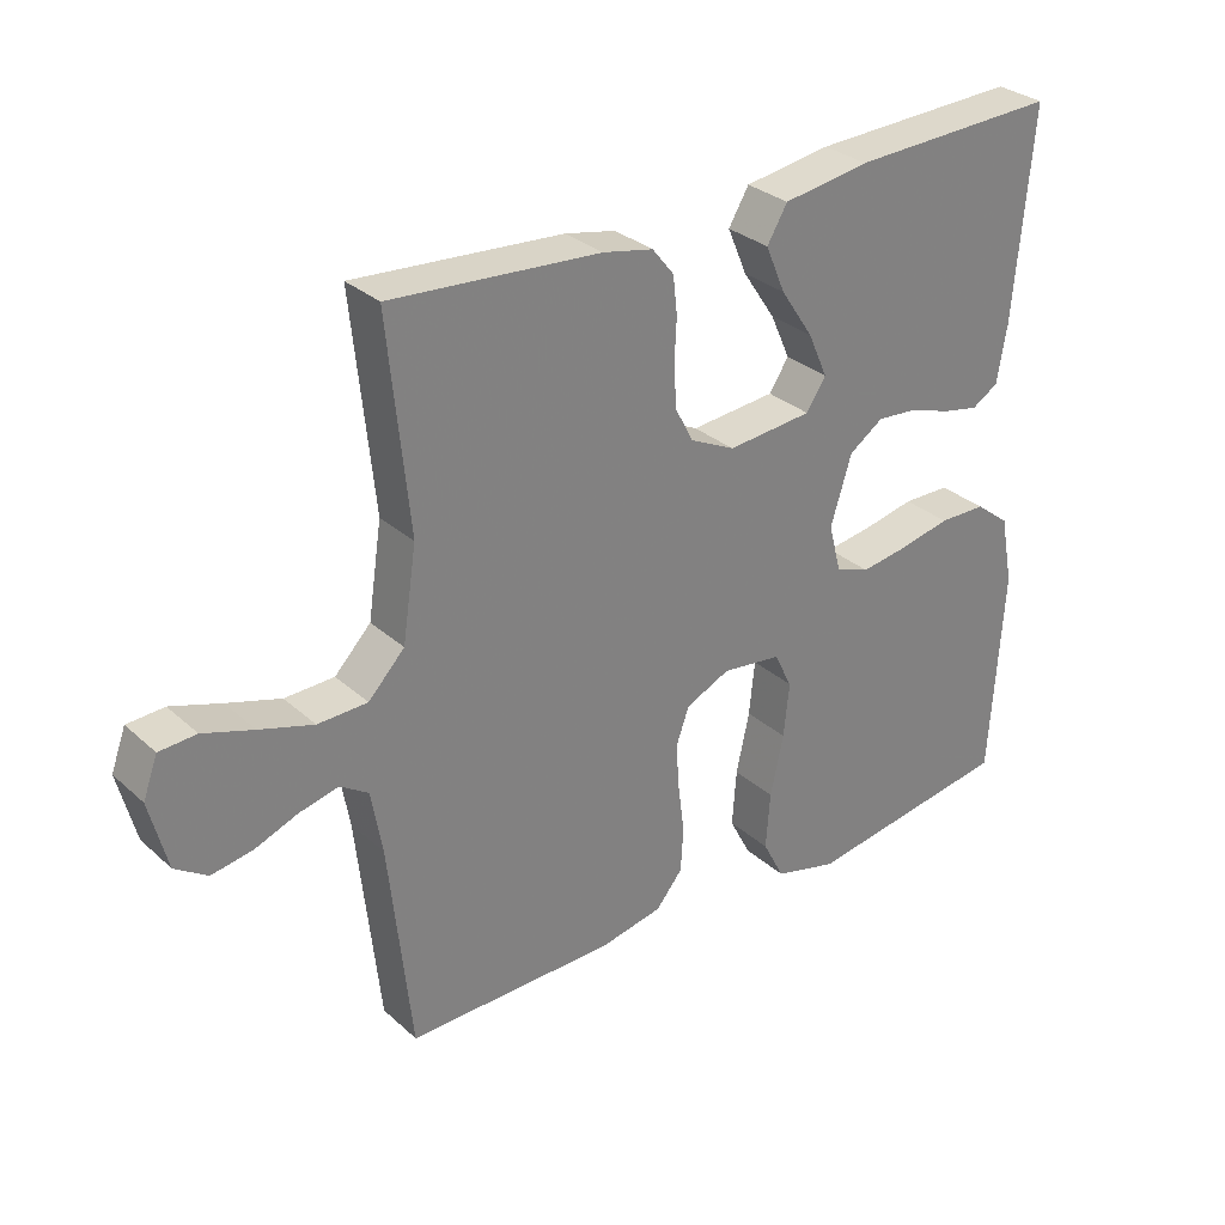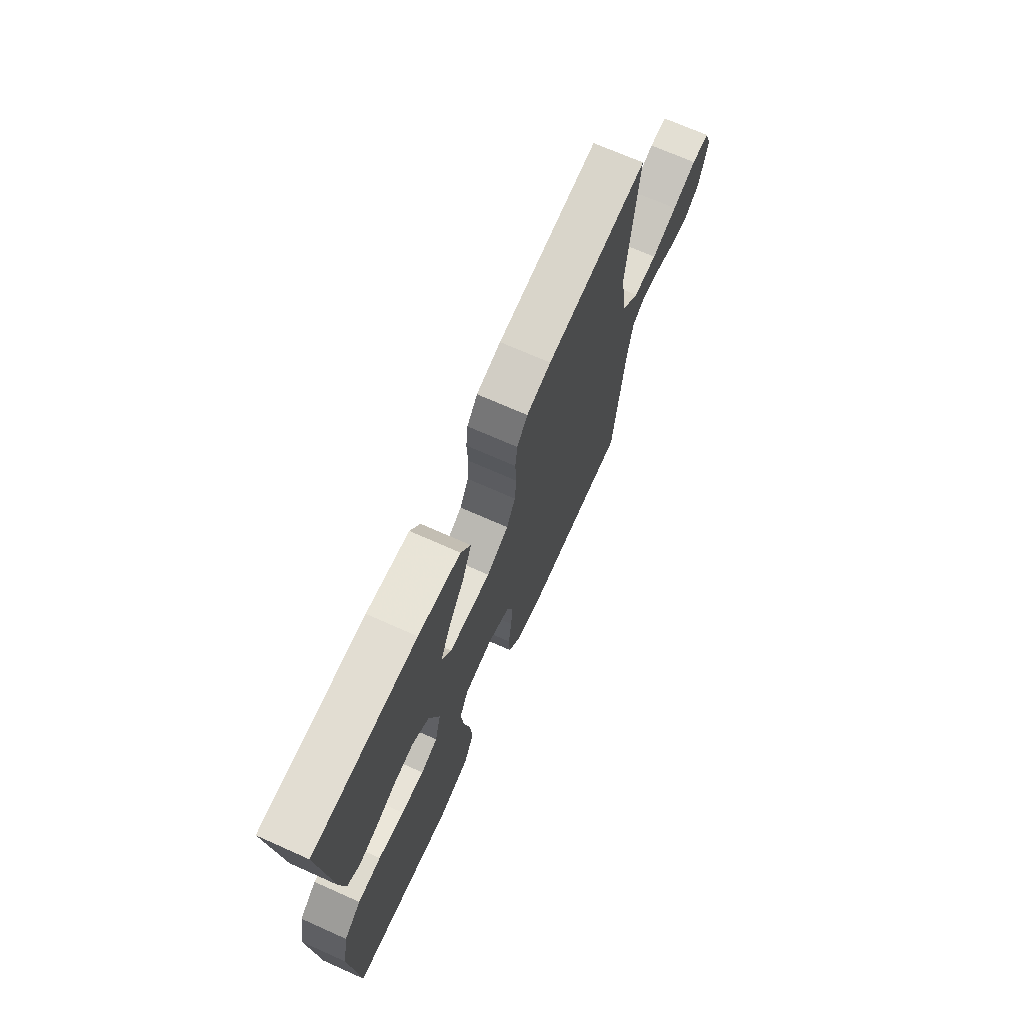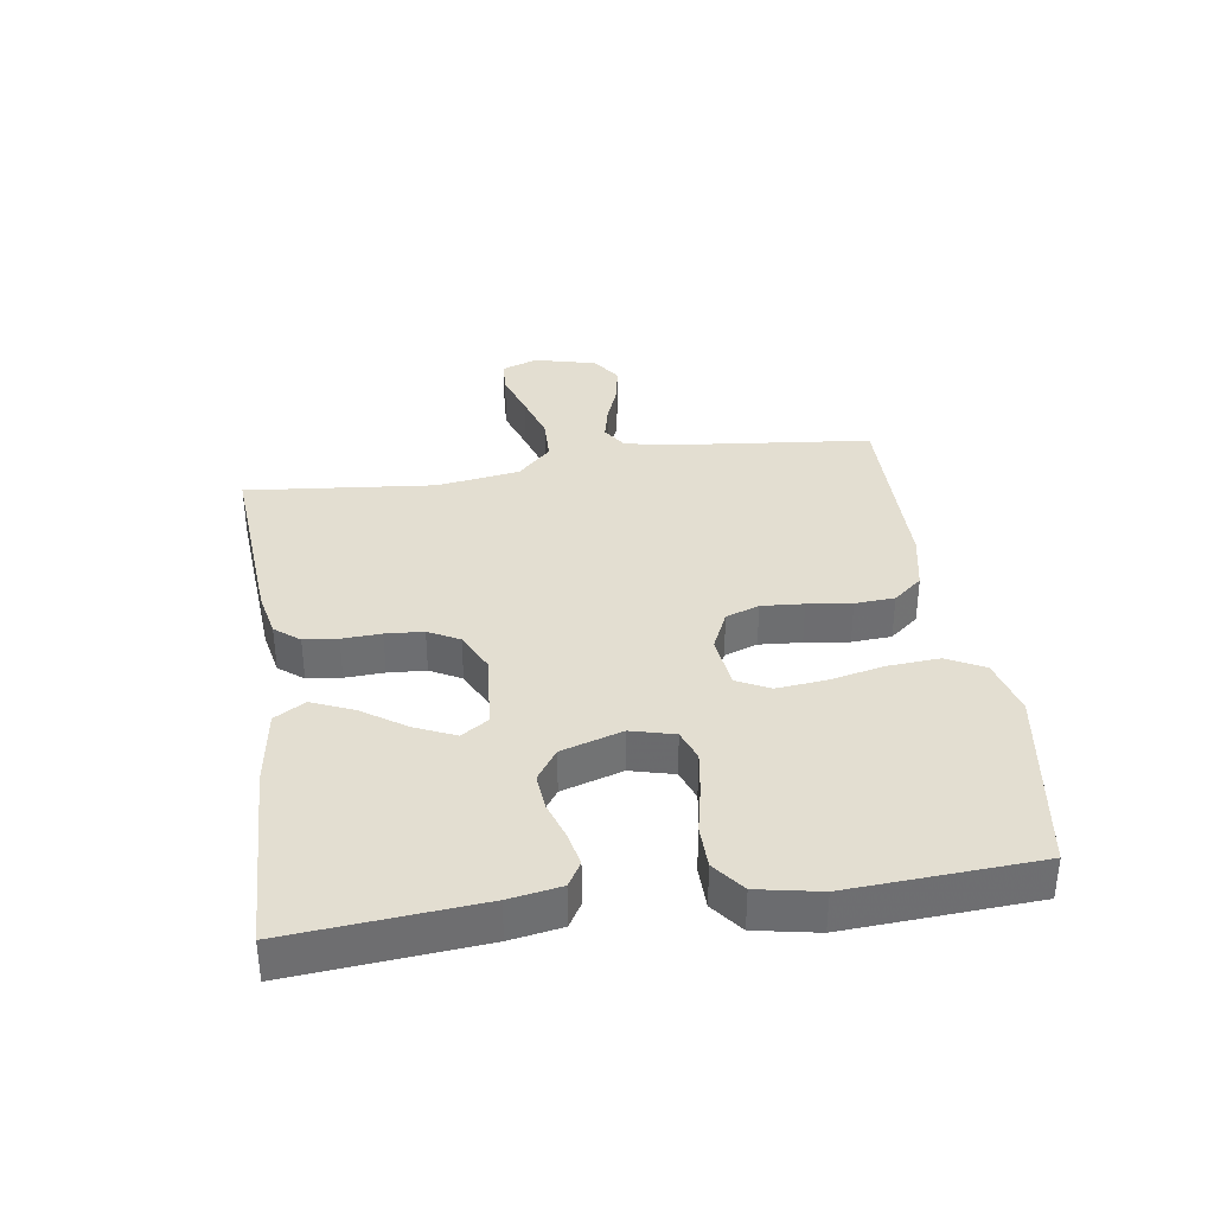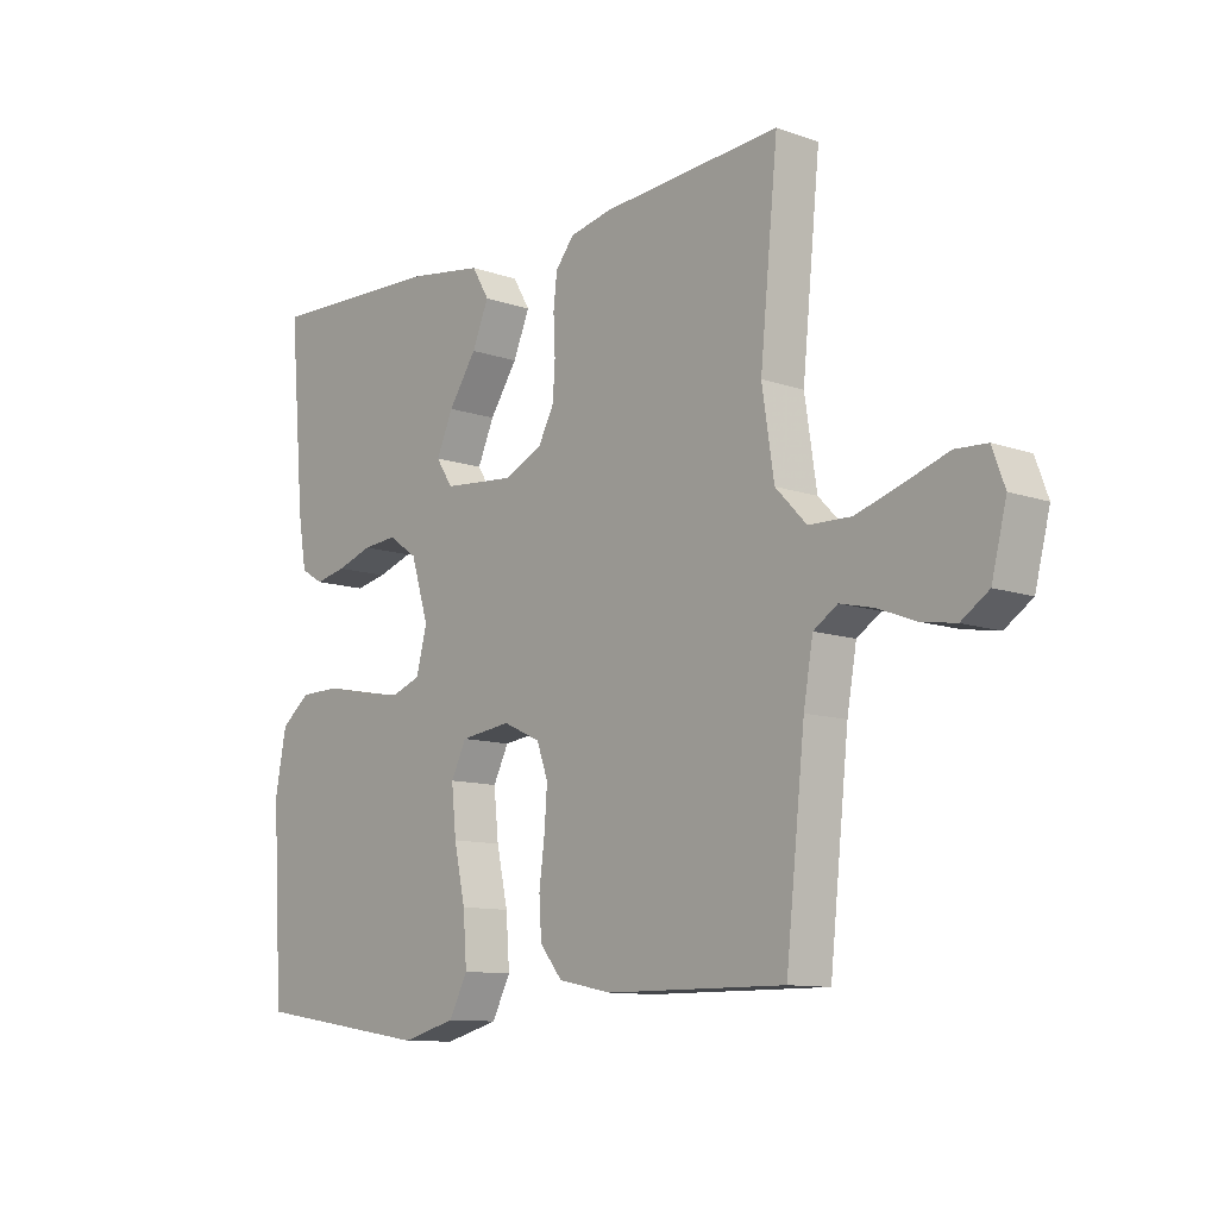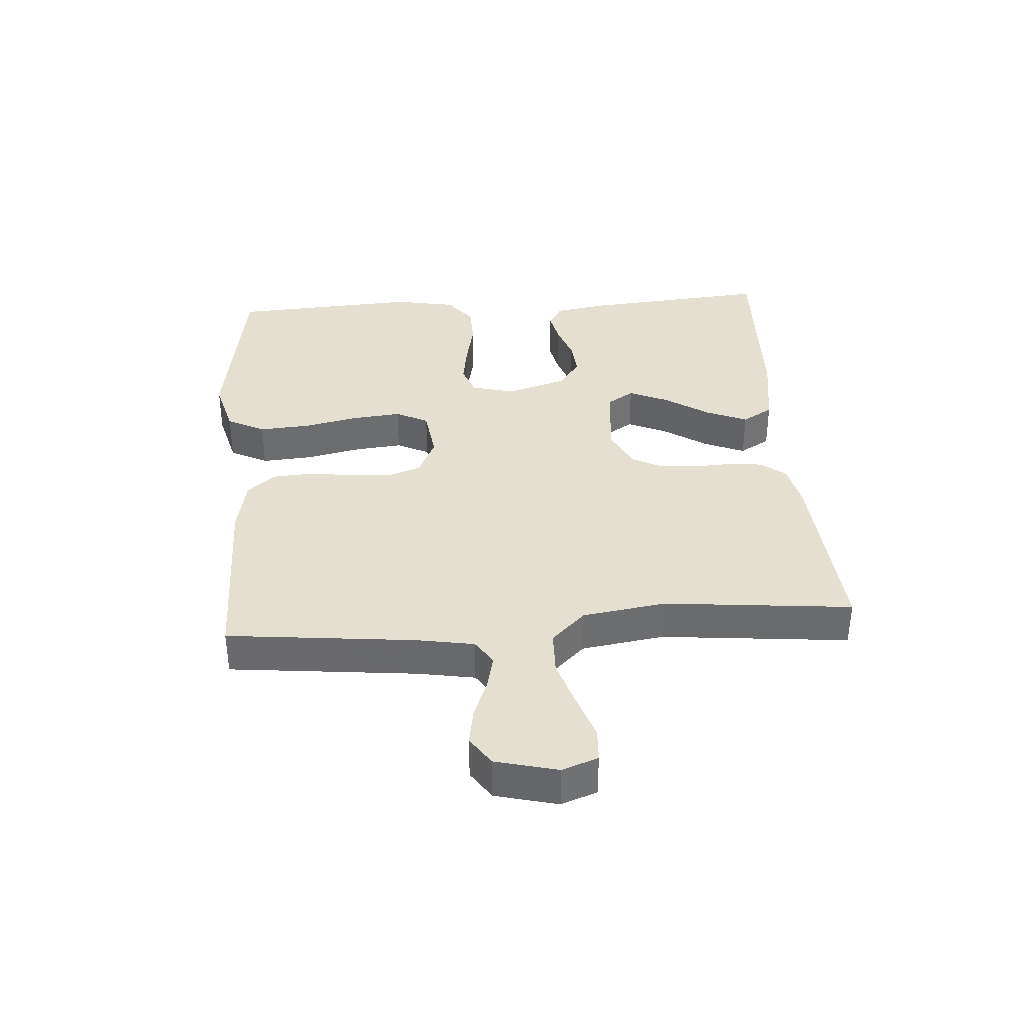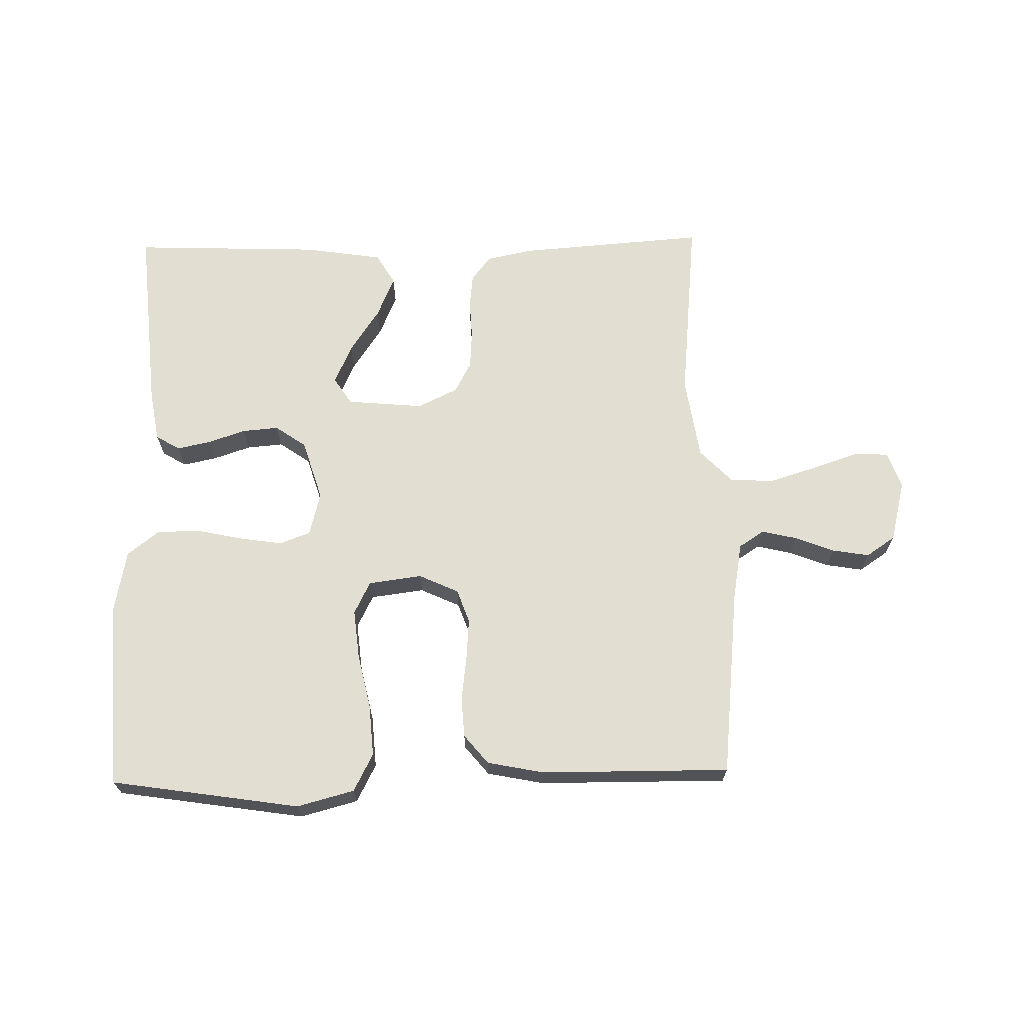
<metadata>
{"format":"obj","ext":"obj","renderer":"f3d","projection":"perspective","resolution":1024,"background":"white","views":[{"elev":30.5,"azim":-38.3,"up":"+Z"},{"elev":70.4,"azim":114.0,"up":"+Z"},{"elev":36.0,"azim":81.6,"up":"+Y"},{"elev":-10.8,"azim":-130.9,"up":"+Z"},{"elev":36.6,"azim":-94.1,"up":"+Y"},{"elev":67.6,"azim":178.8,"up":"+Y"}]}
</metadata>
<code>
v 0.5 0.07 -0.5
v 0.2 0.07 -0.546
v 0.109 0.07 -0.522
v 0.078 0.07 -0.462
v 0.084 0.07 -0.38
v 0.103 0.07 -0.293
v 0.111 0.07 -0.215
v 0.085 0.07 -0.163
v 0 0.07 -0.152
v -0.063 0.07 -0.181
v -0.082 0.07 -0.234
v -0.077 0.07 -0.301
v -0.068 0.07 -0.371
v -0.072 0.07 -0.434
v -0.11 0.07 -0.48
v -0.2 0.07 -0.498
v -0.5 0.07 -0.5
v -0.532 0.07 -0.2
v -0.548 0.07 -0.109
v -0.588 0.07 -0.083
v -0.644 0.07 -0.096
v -0.706 0.07 -0.12
v -0.765 0.07 -0.13
v -0.811 0.07 -0.099
v -0.836 0.07 0
v -0.815 0.07 0.057
v -0.762 0.07 0.06
v -0.69 0.07 0.036
v -0.613 0.07 0.012
v -0.542 0.07 0.014
v -0.49 0.07 0.068
v -0.47 0.07 0.2
v -0.5 0.07 0.5
v -0.2 0.07 0.478
v -0.128 0.07 0.463
v -0.097 0.07 0.424
v -0.091 0.07 0.37
v -0.094 0.07 0.308
v -0.09 0.07 0.248
v -0.064 0.07 0.199
v 0 0.07 0.168
v 0.122 0.07 0.179
v 0.15 0.07 0.222
v 0.122 0.07 0.285
v 0.075 0.07 0.355
v 0.047 0.07 0.421
v 0.076 0.07 0.47
v 0.2 0.07 0.489
v 0.5 0.07 0.5
v 0.474 0.07 0.2
v 0.46 0.07 0.118
v 0.422 0.07 0.095
v 0.369 0.07 0.106
v 0.309 0.07 0.126
v 0.251 0.07 0.131
v 0.202 0.07 0.097
v 0.172 0.07 0
v 0.19 0.07 -0.069
v 0.239 0.07 -0.087
v 0.306 0.07 -0.077
v 0.381 0.07 -0.061
v 0.449 0.07 -0.062
v 0.499 0.07 -0.101
v 0.518 0.07 -0.2
v 0.5 0 -0.5
v 0.2 0 -0.546
v 0.109 0 -0.522
v 0.078 0 -0.462
v 0.084 0 -0.38
v 0.103 0 -0.293
v 0.111 0 -0.215
v 0.085 0 -0.163
v 0 0 -0.152
v -0.063 0 -0.181
v -0.082 0 -0.234
v -0.077 0 -0.301
v -0.068 0 -0.371
v -0.072 0 -0.434
v -0.11 0 -0.48
v -0.2 0 -0.498
v -0.5 0 -0.5
v -0.532 0 -0.2
v -0.548 0 -0.109
v -0.588 0 -0.083
v -0.644 0 -0.096
v -0.706 0 -0.12
v -0.765 0 -0.13
v -0.811 0 -0.099
v -0.836 0 0
v -0.815 0 0.057
v -0.762 0 0.06
v -0.69 0 0.036
v -0.613 0 0.012
v -0.542 0 0.014
v -0.49 0 0.068
v -0.47 0 0.2
v -0.5 0 0.5
v -0.2 0 0.478
v -0.128 0 0.463
v -0.097 0 0.424
v -0.091 0 0.37
v -0.094 0 0.308
v -0.09 0 0.248
v -0.064 0 0.199
v 0 0 0.168
v 0.122 0 0.179
v 0.15 0 0.222
v 0.122 0 0.285
v 0.075 0 0.355
v 0.047 0 0.421
v 0.076 0 0.47
v 0.2 0 0.489
v 0.5 0 0.5
v 0.474 0 0.2
v 0.46 0 0.118
v 0.422 0 0.095
v 0.369 0 0.106
v 0.309 0 0.126
v 0.251 0 0.131
v 0.202 0 0.097
v 0.172 0 0
v 0.19 0 -0.069
v 0.239 0 -0.087
v 0.306 0 -0.077
v 0.381 0 -0.061
v 0.449 0 -0.062
v 0.499 0 -0.101
v 0.518 0 -0.2
f 4 5 6
f 3 4 6
f 2 3 6
f 1 2 6
f 64 1 6
f 63 64 6
f 62 63 6
f 61 62 6
f 60 61 6
f 59 60 6 7
f 58 59 7 8
f 57 58 8 9
f 56 57 9 10
f 52 53 54
f 51 52 54
f 50 51 54
f 49 50 54
f 48 49 54
f 47 48 54
f 46 47 54
f 45 46 54
f 44 45 54
f 43 44 54 55
f 42 43 55 56
f 36 37 38
f 35 36 38
f 34 35 38
f 33 34 38
f 32 33 38
f 31 32 38 39
f 30 31 39 40
f 26 27 28
f 25 26 28
f 24 25 28
f 23 24 28
f 22 23 28
f 21 22 28
f 20 21 28 29
f 19 20 29 30
f 16 17 18
f 15 16 18
f 14 15 18
f 13 14 18
f 12 13 18
f 18 19 30
f 12 18 30
f 11 12 30
f 41 42 56 10
f 30 40 41
f 11 30 41
f 10 11 41
f 70 69 68
f 70 68 67
f 70 67 66
f 70 66 65
f 70 65 128
f 70 128 127
f 70 127 126
f 70 126 125
f 70 125 124
f 71 70 124 123
f 72 71 123 122
f 73 72 122 121
f 74 73 121 120
f 118 117 116
f 118 116 115
f 118 115 114
f 118 114 113
f 118 113 112
f 118 112 111
f 118 111 110
f 118 110 109
f 118 109 108
f 119 118 108 107
f 120 119 107 106
f 102 101 100
f 102 100 99
f 102 99 98
f 102 98 97
f 102 97 96
f 103 102 96 95
f 104 103 95 94
f 92 91 90
f 92 90 89
f 92 89 88
f 92 88 87
f 92 87 86
f 92 86 85
f 93 92 85 84
f 94 93 84 83
f 82 81 80
f 82 80 79
f 82 79 78
f 82 78 77
f 82 77 76
f 94 83 82
f 94 82 76
f 94 76 75
f 74 120 106 105
f 105 104 94
f 105 94 75
f 105 75 74
f 1 65 66 2
f 2 66 67 3
f 3 67 68 4
f 4 68 69 5
f 5 69 70 6
f 6 70 71 7
f 7 71 72 8
f 8 72 73 9
f 9 73 74 10
f 10 74 75 11
f 11 75 76 12
f 12 76 77 13
f 13 77 78 14
f 14 78 79 15
f 15 79 80 16
f 16 80 81 17
f 17 81 82 18
f 18 82 83 19
f 19 83 84 20
f 20 84 85 21
f 21 85 86 22
f 22 86 87 23
f 23 87 88 24
f 24 88 89 25
f 25 89 90 26
f 26 90 91 27
f 27 91 92 28
f 28 92 93 29
f 29 93 94 30
f 30 94 95 31
f 31 95 96 32
f 32 96 97 33
f 33 97 98 34
f 34 98 99 35
f 35 99 100 36
f 36 100 101 37
f 37 101 102 38
f 38 102 103 39
f 39 103 104 40
f 40 104 105 41
f 41 105 106 42
f 42 106 107 43
f 43 107 108 44
f 44 108 109 45
f 45 109 110 46
f 46 110 111 47
f 47 111 112 48
f 48 112 113 49
f 49 113 114 50
f 50 114 115 51
f 51 115 116 52
f 52 116 117 53
f 53 117 118 54
f 54 118 119 55
f 55 119 120 56
f 56 120 121 57
f 57 121 122 58
f 58 122 123 59
f 59 123 124 60
f 60 124 125 61
f 61 125 126 62
f 62 126 127 63
f 63 127 128 64
f 64 128 65 1

</code>
